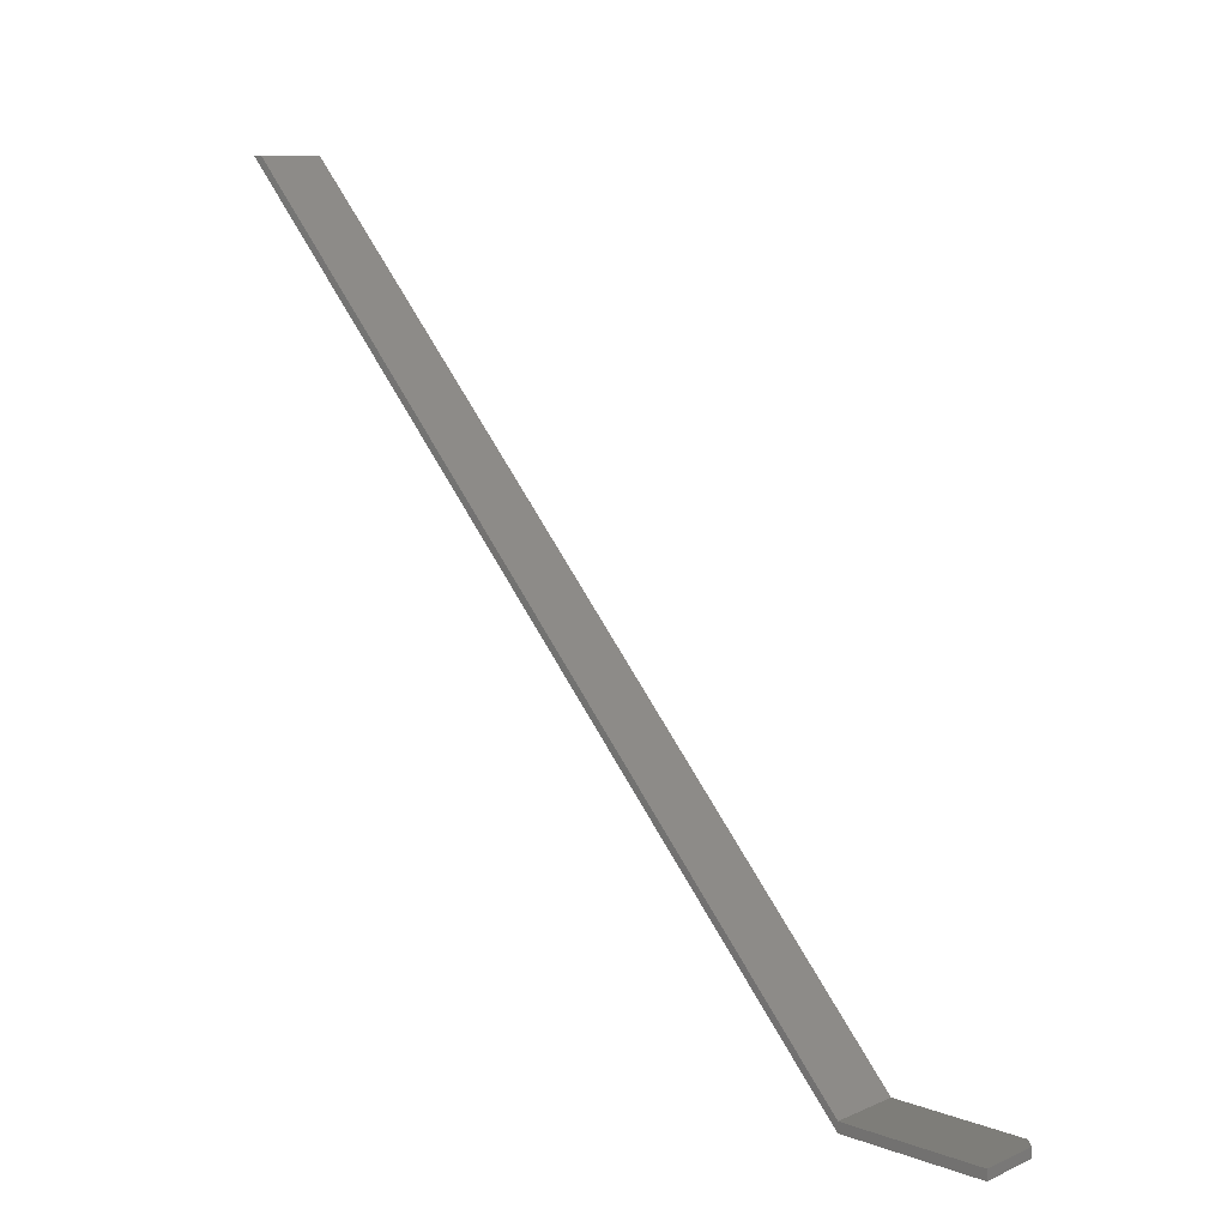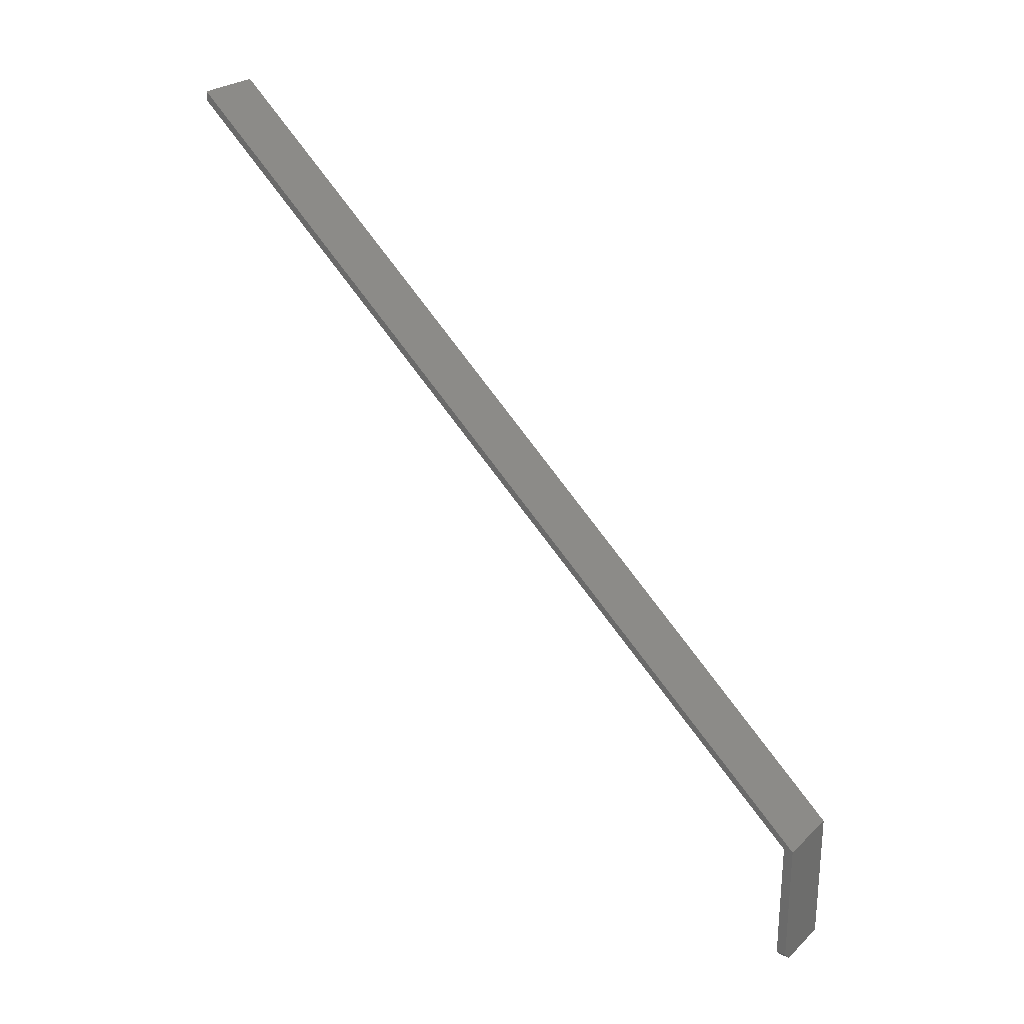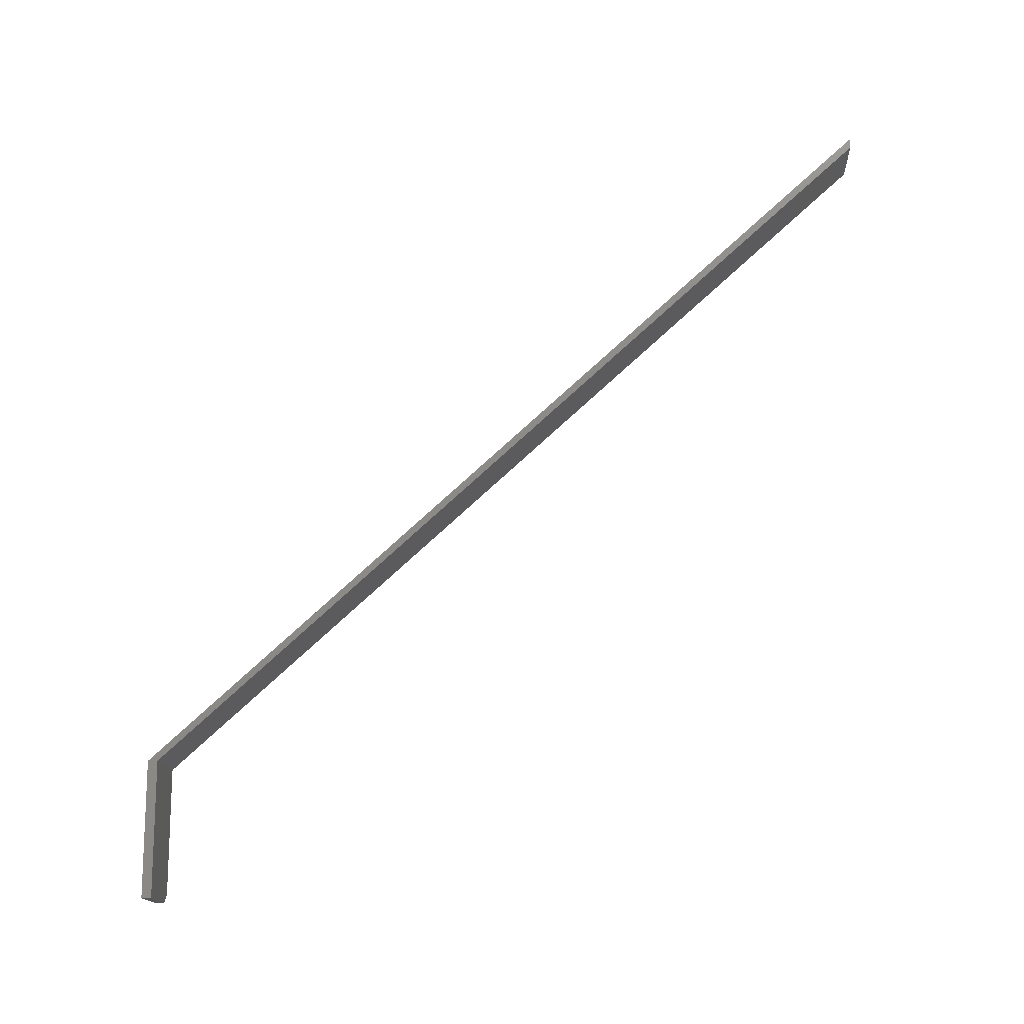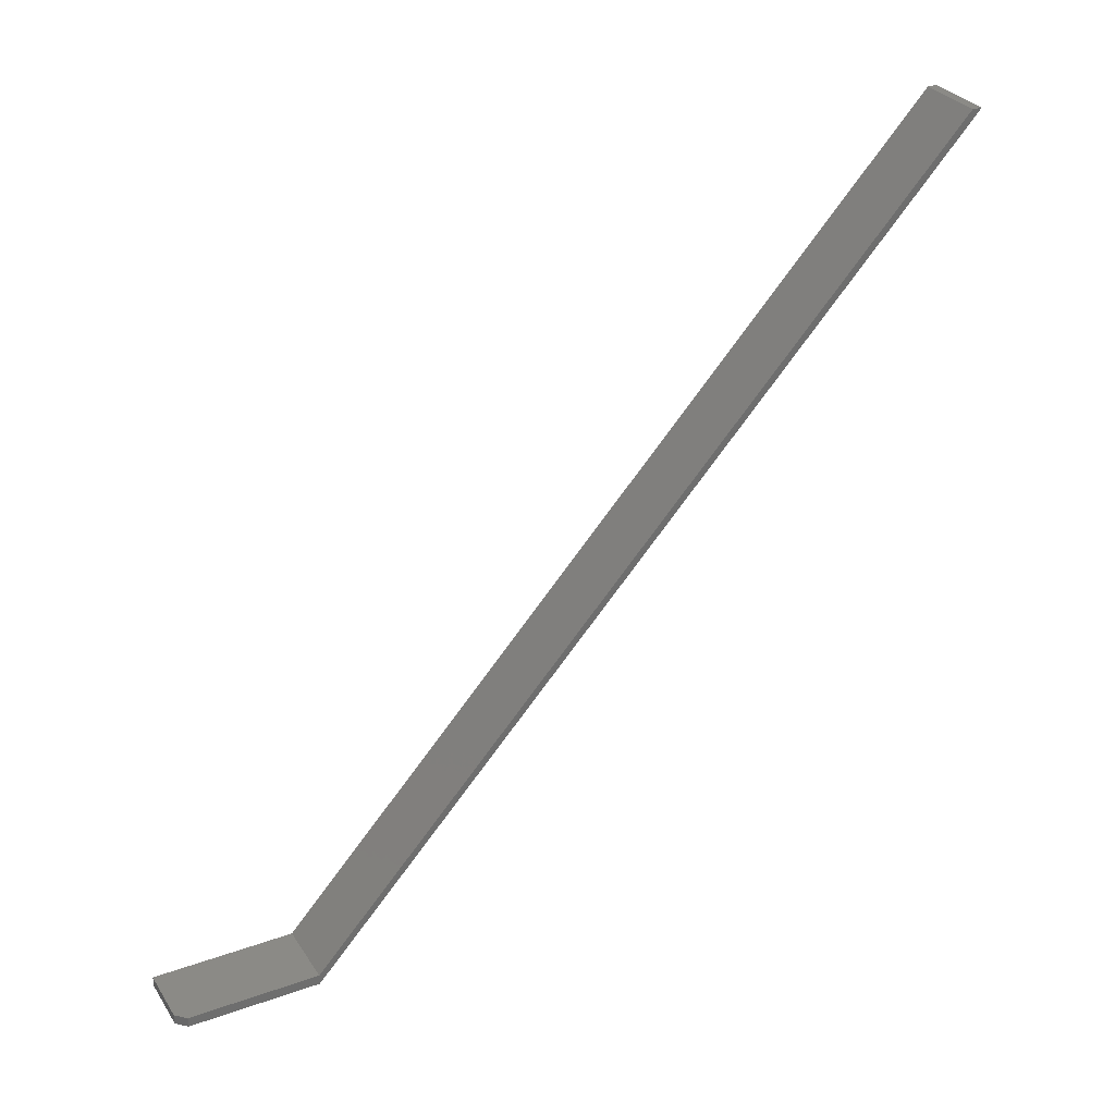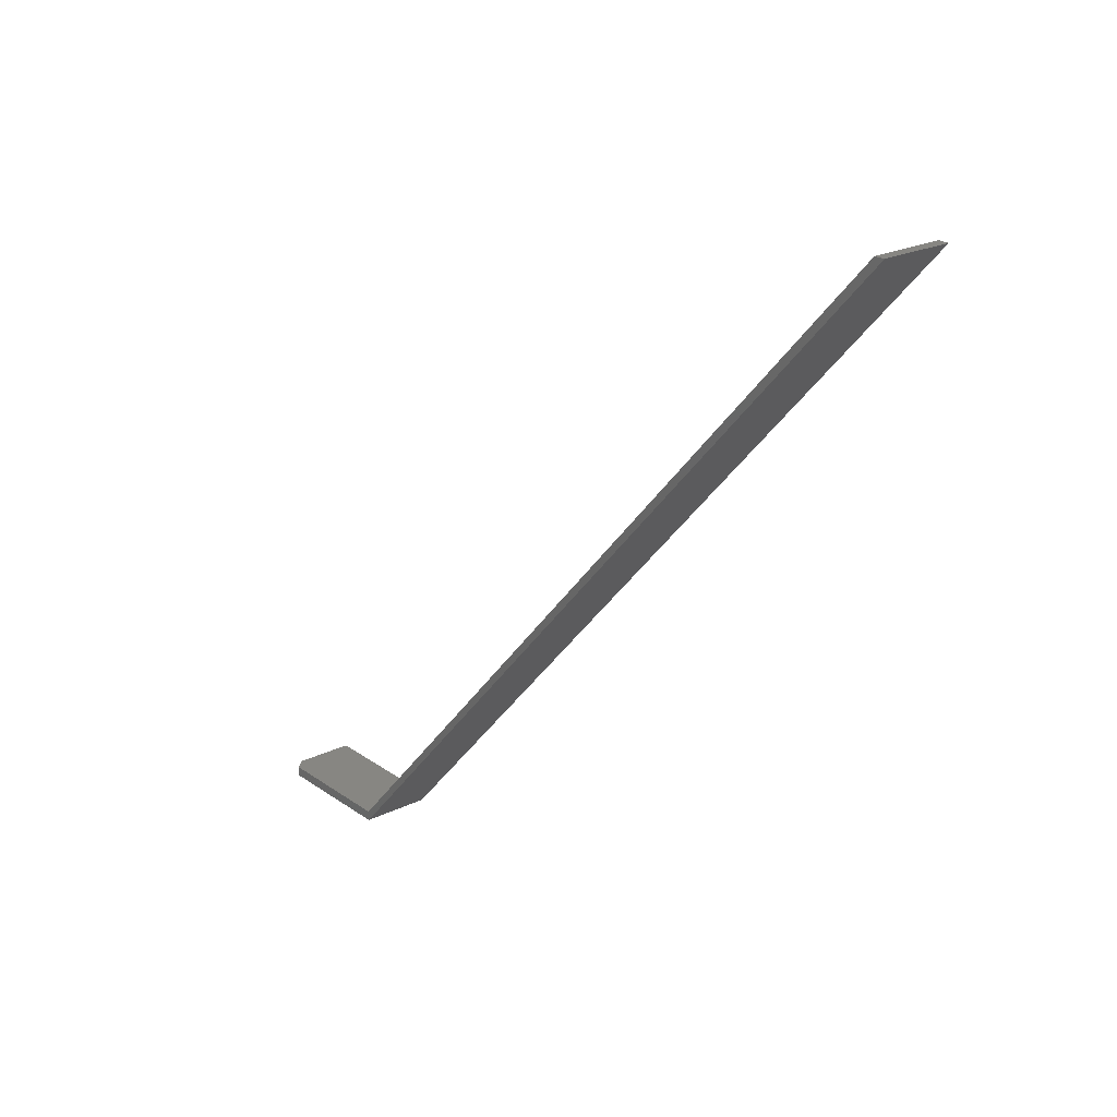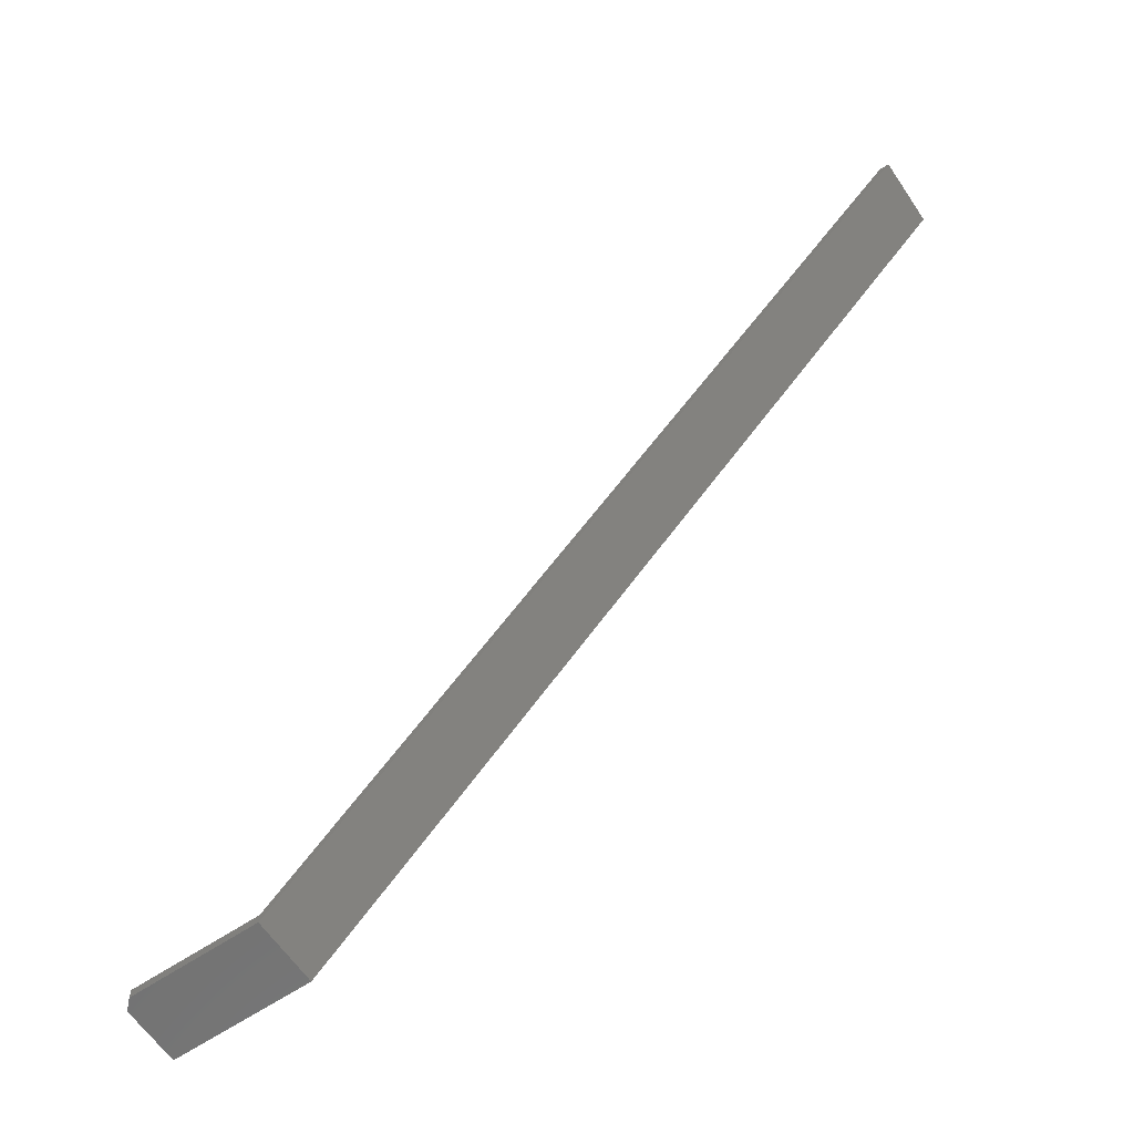
<metadata>
{"format":"stl","ext":"stl","renderer":"f3d","projection":"perspective","resolution":1024,"background":"white","views":[{"elev":10.4,"azim":132.6,"up":"+Y"},{"elev":25.6,"azim":-55.0,"up":"+Z"},{"elev":-15.3,"azim":93.5,"up":"+Z"},{"elev":30.3,"azim":-117.3,"up":"+Y"},{"elev":22.6,"azim":-39.8,"up":"+Y"},{"elev":-63.1,"azim":-55.8,"up":"+Y"}]}
</metadata>
<code>
# stl→obj: 14 verts, 24 faces
v 0 -0.007812 0.1105
v 0 0.5843 0.6474
v 0 0.5843 0.6395
v 0 8.224e-05 0.1105
v 0 8.224e-05 0.007812
v 0 -0.007812 0.007812
v 0.05469 8.224e-05 0.1105
v 0.05469 8.224e-05 -4.834e-19
v 0.007812 8.224e-05 -4.834e-19
v 0.007812 -0.007812 0
v 0.05469 -0.007812 0
v 0.05469 -0.007812 0.1105
v 0.05469 0.5843 0.6395
v 0.05469 0.5843 0.6474
f 1 2 3
f 3 4 1
f 1 4 5
f 1 5 6
f 4 7 5
f 5 7 8
f 5 8 9
f 10 9 11
f 11 9 8
f 12 1 11
f 11 1 6
f 11 6 10
f 10 6 9
f 9 6 5
f 12 11 8
f 12 8 7
f 12 7 13
f 12 13 14
f 3 2 13
f 13 2 14
f 7 4 13
f 13 4 3
f 14 2 12
f 12 2 1

</code>
